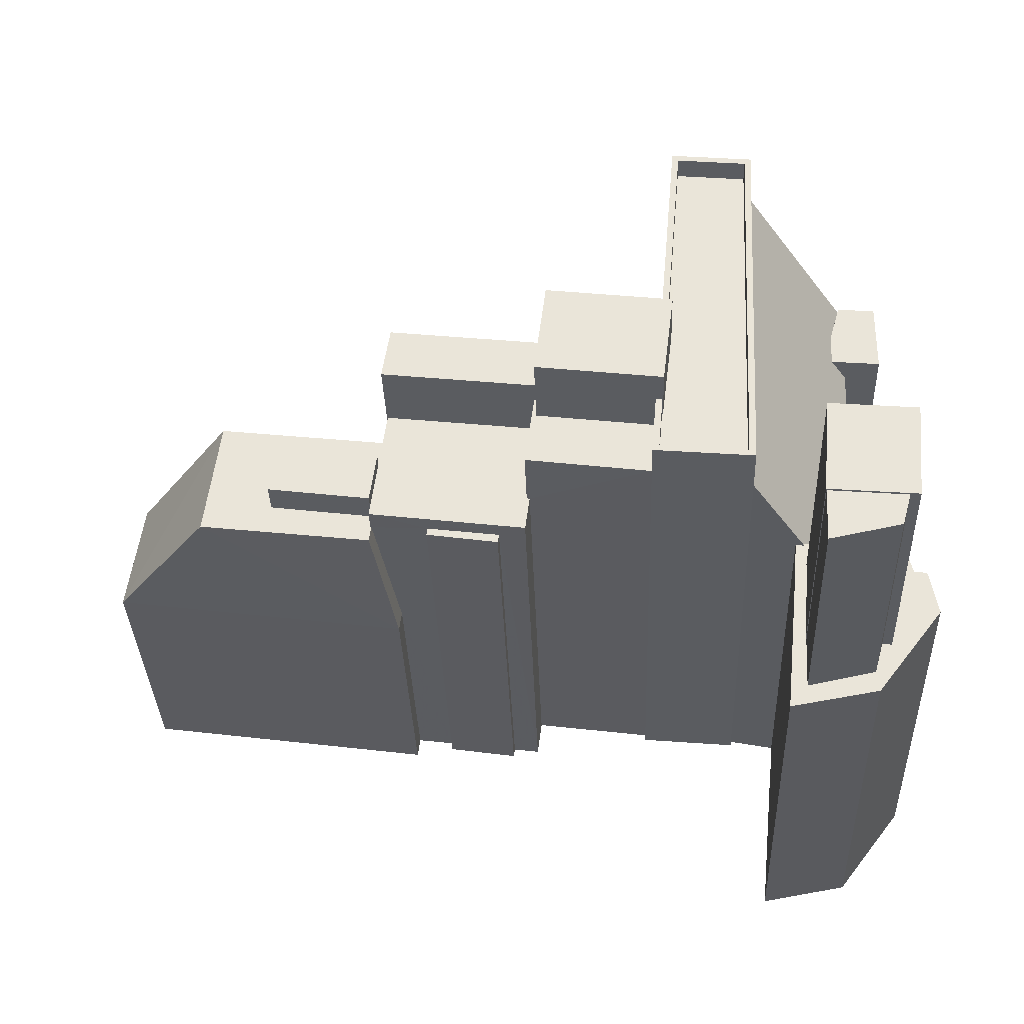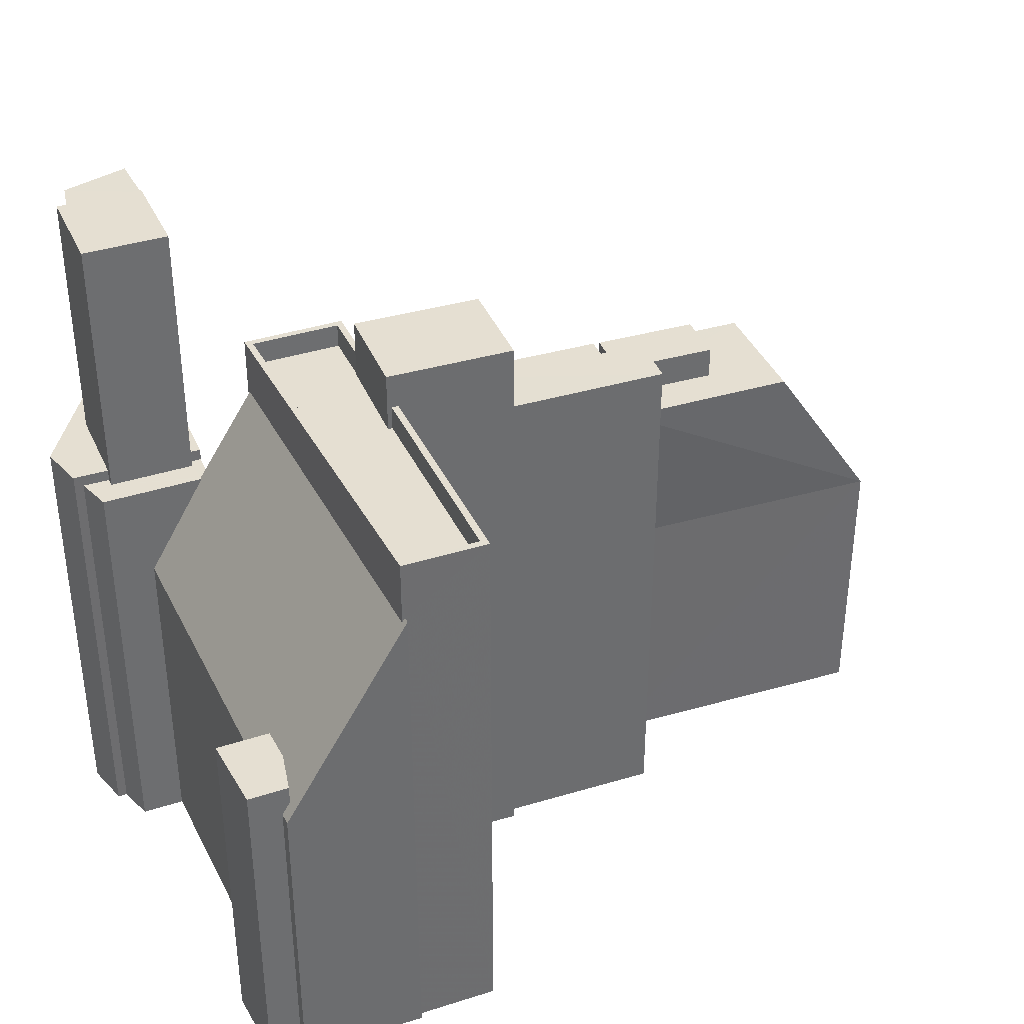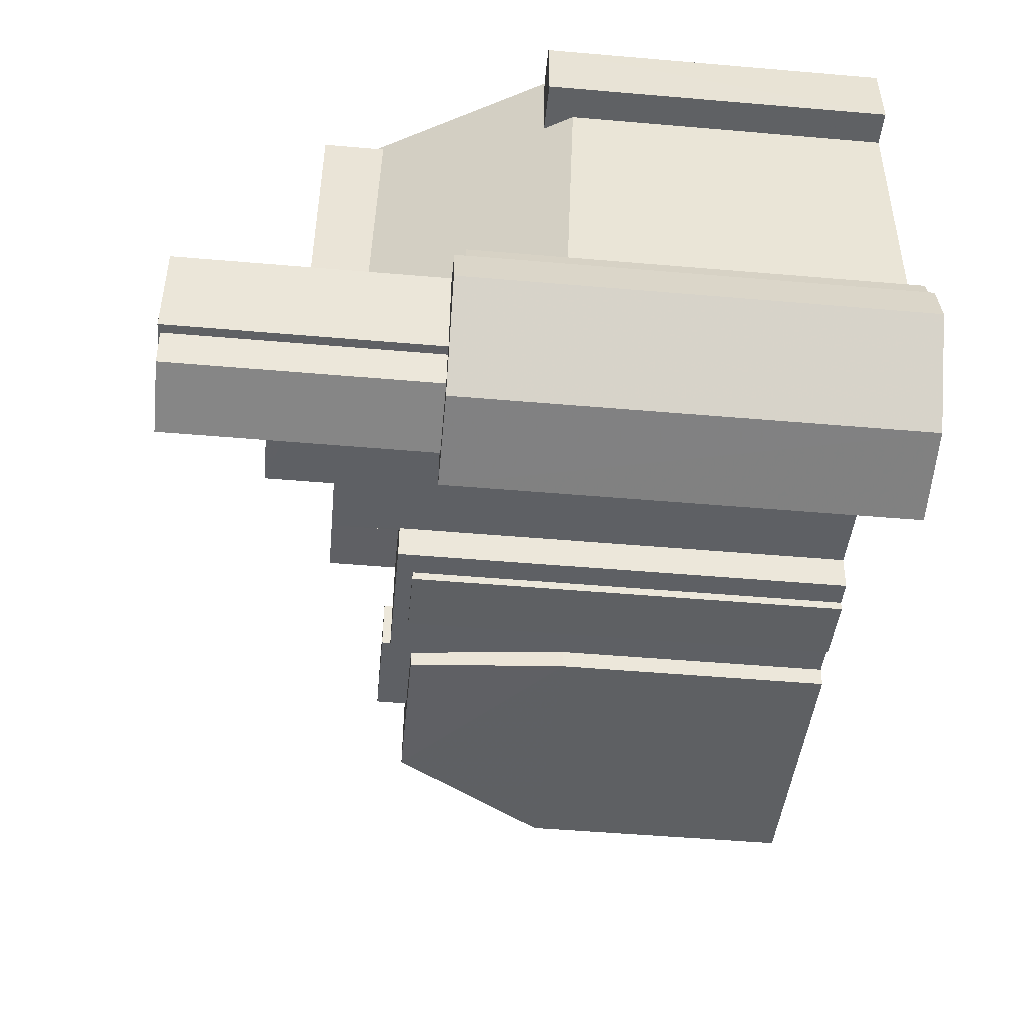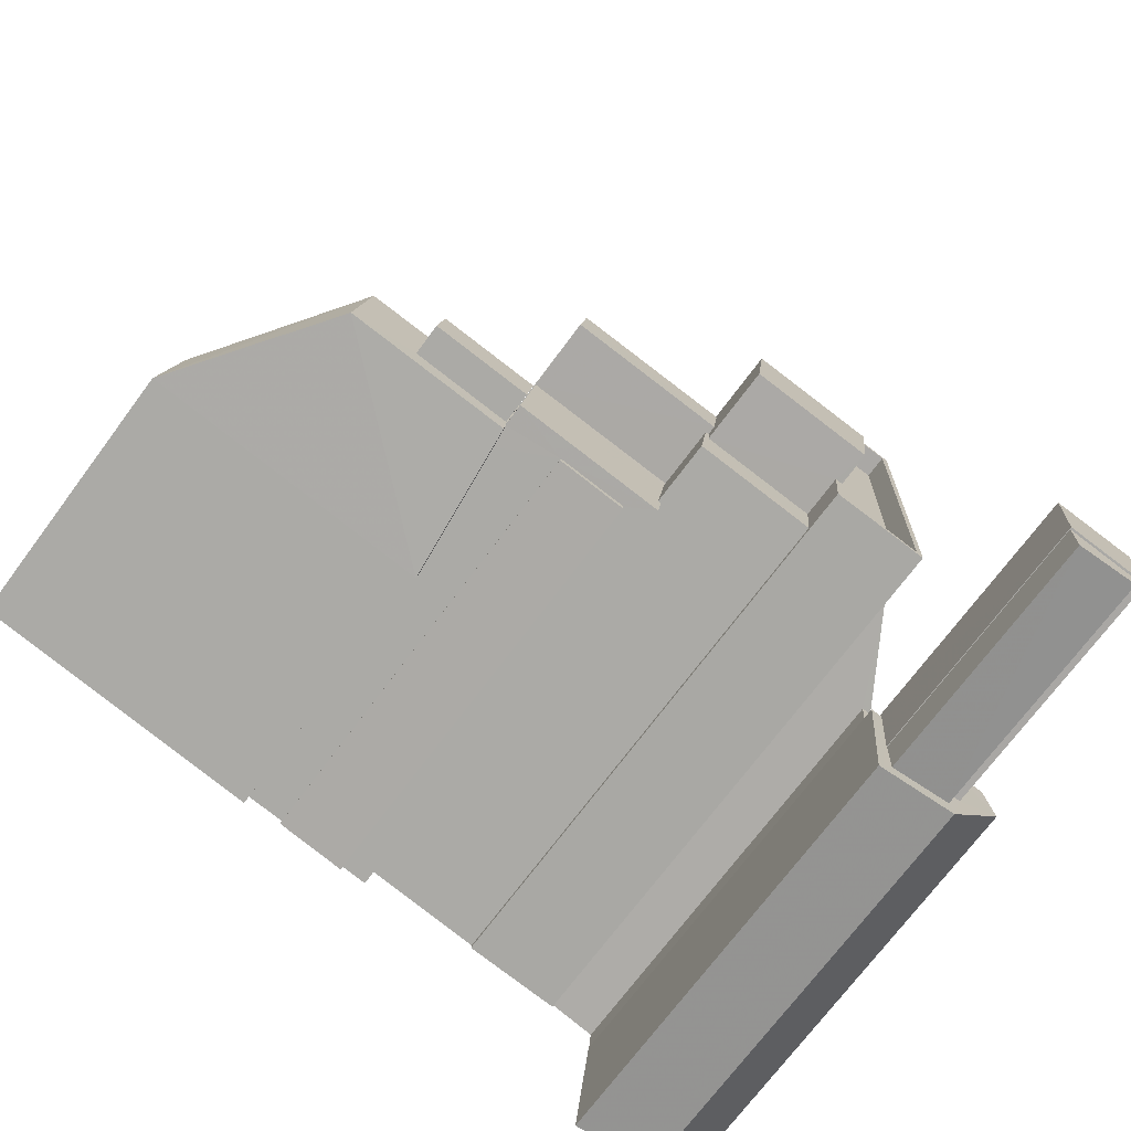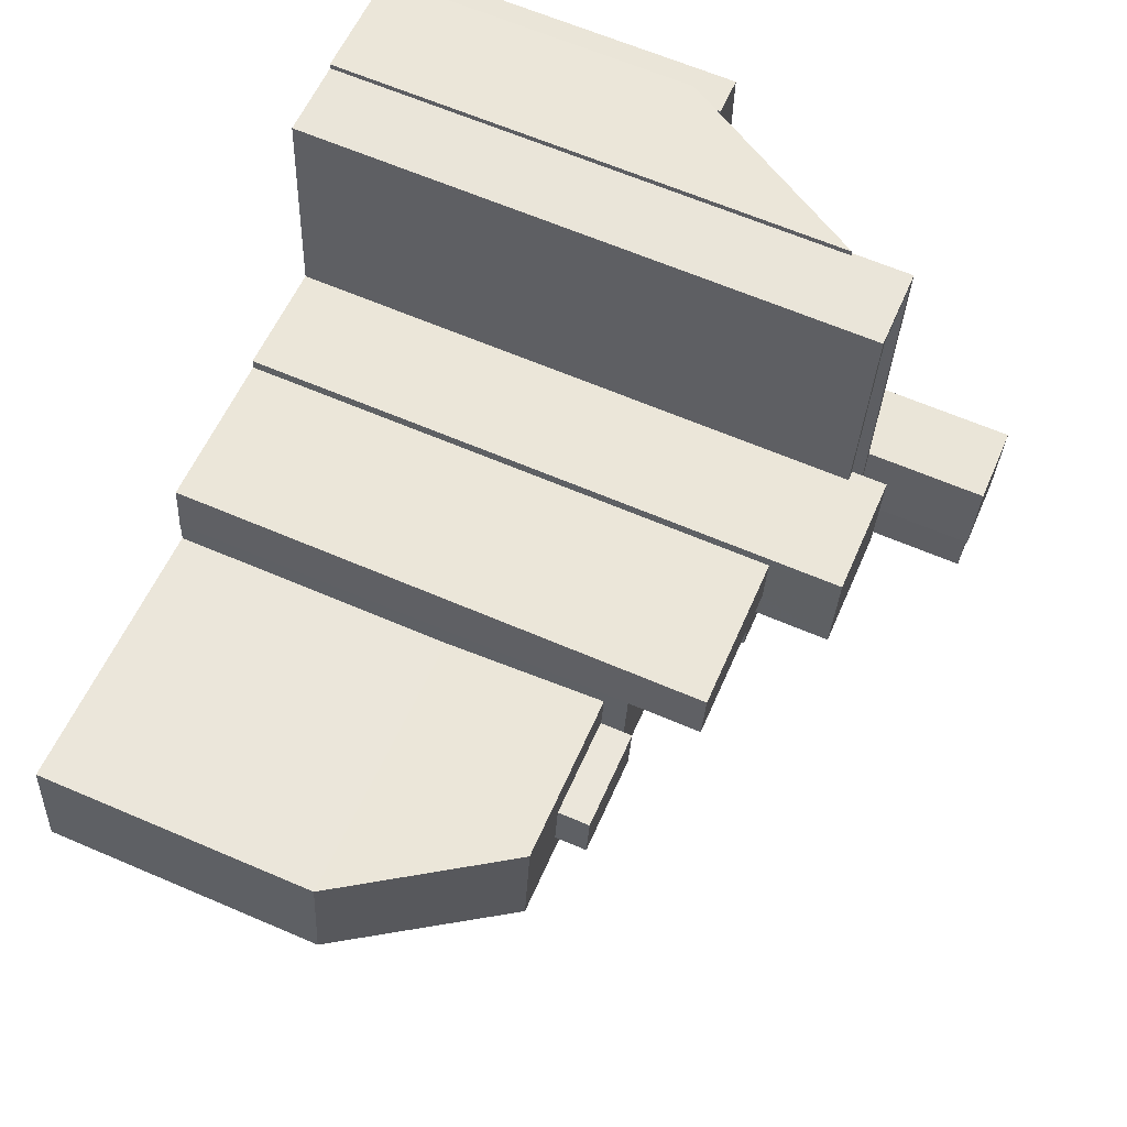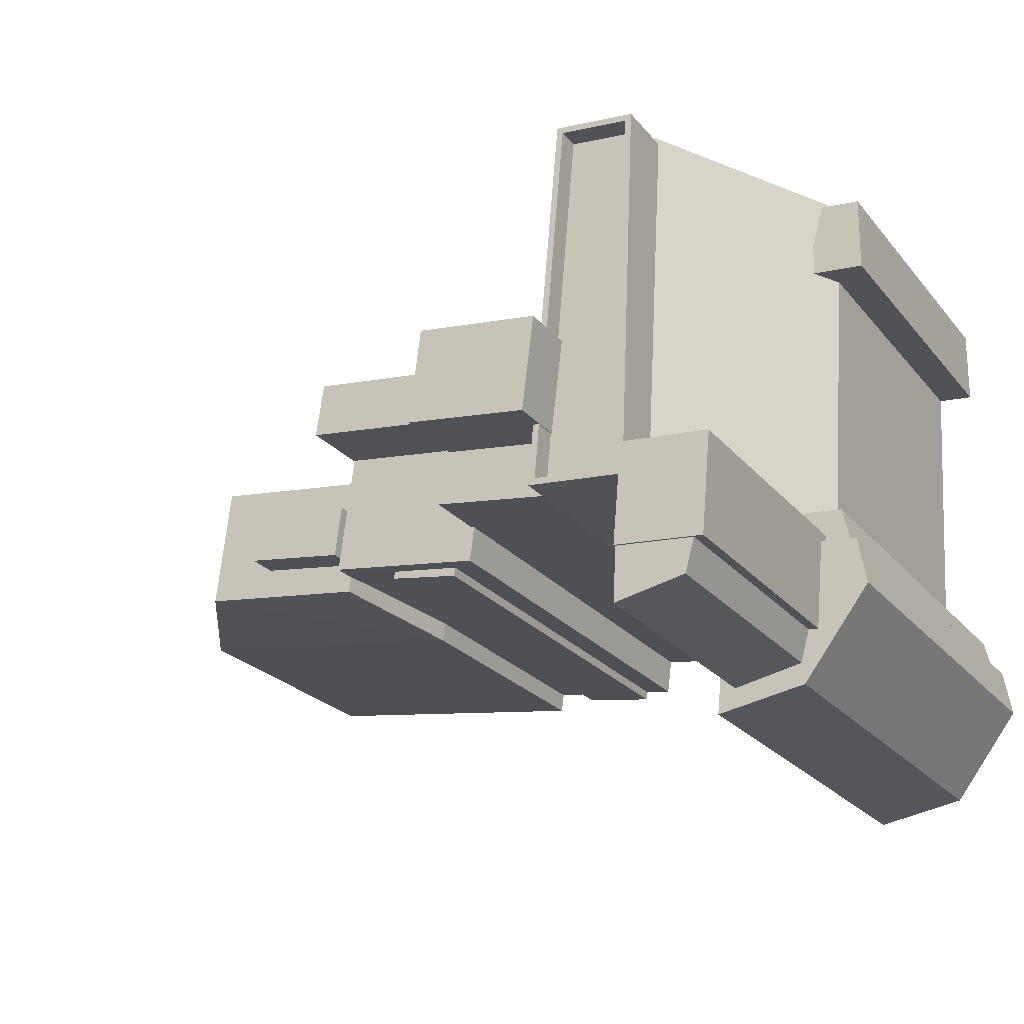
<metadata>
{"format":"obj","ext":"obj","renderer":"f3d","projection":"perspective","resolution":1024,"background":"white","views":[{"elev":-34.6,"azim":2.1,"up":"+Y"},{"elev":37.3,"azim":152.1,"up":"+Z"},{"elev":-50.3,"azim":84.6,"up":"+Y"},{"elev":-72.5,"azim":-36.7,"up":"+Y"},{"elev":64.8,"azim":-66.7,"up":"+Y"},{"elev":-23.3,"azim":28.9,"up":"+Y"}]}
</metadata>
<code>
v -1.181e+04 -3.439e+04 36.95
v -1.182e+04 -3.439e+04 36.95
v -1.182e+04 -3.439e+04 36.95
v -1.181e+04 -3.439e+04 36.95
v -1.181e+04 -3.439e+04 36.95
v -1.179e+04 -3.44e+04 36.95
v -1.179e+04 -3.44e+04 36.95
v -1.179e+04 -3.44e+04 36.95
v -1.178e+04 -3.44e+04 36.95
v -1.18e+04 -3.439e+04 36.95
v -1.181e+04 -3.439e+04 36.95
v -1.181e+04 -3.439e+04 36.95
v -1.179e+04 -3.438e+04 36.95
v -1.179e+04 -3.438e+04 36.95
v -1.178e+04 -3.438e+04 36.95
v -1.179e+04 -3.439e+04 36.95
v -1.179e+04 -3.438e+04 36.95
v -1.181e+04 -3.439e+04 36.95
v -1.181e+04 -3.439e+04 36.95
v -1.181e+04 -3.439e+04 36.95
v -1.18e+04 -3.439e+04 36.95
v -1.18e+04 -3.439e+04 36.95
v -1.18e+04 -3.439e+04 36.95
v -1.178e+04 -3.438e+04 36.95
v -1.178e+04 -3.438e+04 36.95
v -1.178e+04 -3.438e+04 36.95
v -1.18e+04 -3.439e+04 36.95
v -1.18e+04 -3.439e+04 36.95
v -1.179e+04 -3.439e+04 36.95
v -1.18e+04 -3.439e+04 36.95
v -1.179e+04 -3.439e+04 36.95
v -1.178e+04 -3.44e+04 36.95
v -1.178e+04 -3.44e+04 36.95
v -1.178e+04 -3.438e+04 36.95
v -1.18e+04 -3.439e+04 36.95
v -1.179e+04 -3.44e+04 36.95
v -1.179e+04 -3.439e+04 36.95
v -1.178e+04 -3.439e+04 36.95
v -1.179e+04 -3.439e+04 36.95
v -1.178e+04 -3.439e+04 56.74
v -1.178e+04 -3.44e+04 56.74
v -1.178e+04 -3.44e+04 56.74
v -1.179e+04 -3.439e+04 56.74
v -1.178e+04 -3.44e+04 56.74
v -1.179e+04 -3.44e+04 56.74
v -1.179e+04 -3.44e+04 56.74
v -1.179e+04 -3.439e+04 56.74
v -1.179e+04 -3.44e+04 56.74
v -1.179e+04 -3.439e+04 56.74
v -1.178e+04 -3.44e+04 57.28
v -1.178e+04 -3.44e+04 57.28
v -1.178e+04 -3.44e+04 57.28
v -1.178e+04 -3.44e+04 57.28
v -1.179e+04 -3.44e+04 57.28
v -1.179e+04 -3.44e+04 57.28
v -1.179e+04 -3.44e+04 57.28
v -1.179e+04 -3.44e+04 57.28
v -1.179e+04 -3.44e+04 57.28
v -1.179e+04 -3.44e+04 57.28
v -1.179e+04 -3.44e+04 57.28
v -1.179e+04 -3.44e+04 57.28
v -1.179e+04 -3.44e+04 57.28
v -1.179e+04 -3.44e+04 69.03
v -1.179e+04 -3.44e+04 69.03
v -1.179e+04 -3.44e+04 69.03
v -1.179e+04 -3.44e+04 69.03
v -1.179e+04 -3.44e+04 69.13
v -1.178e+04 -3.44e+04 69.13
v -1.178e+04 -3.44e+04 69.13
v -1.179e+04 -3.44e+04 69.13
v -1.178e+04 -3.438e+04 51.64
v -1.178e+04 -3.438e+04 51.62
v -1.178e+04 -3.438e+04 52.24
v -1.179e+04 -3.438e+04 53.05
v -1.179e+04 -3.439e+04 52.23
v -1.178e+04 -3.438e+04 51.76
v -1.179e+04 -3.438e+04 60.91
v -1.179e+04 -3.438e+04 60.71
v -1.179e+04 -3.438e+04 53.05
v -1.179e+04 -3.438e+04 60.92
v -1.179e+04 -3.439e+04 61.04
v -1.178e+04 -3.438e+04 53.05
v -1.178e+04 -3.438e+04 53.05
v -1.178e+04 -3.438e+04 53.05
v -1.179e+04 -3.439e+04 63.62
v -1.179e+04 -3.439e+04 63.62
v -1.18e+04 -3.439e+04 63.62
v -1.179e+04 -3.439e+04 63.62
v -1.179e+04 -3.439e+04 63.62
v -1.179e+04 -3.438e+04 63.62
v -1.179e+04 -3.438e+04 63.62
v -1.179e+04 -3.438e+04 63.62
v -1.179e+04 -3.439e+04 63.62
v -1.179e+04 -3.439e+04 63.62
v -1.179e+04 -3.439e+04 63.62
v -1.179e+04 -3.438e+04 63.62
v -1.179e+04 -3.439e+04 62.52
v -1.179e+04 -3.439e+04 62.52
v -1.179e+04 -3.439e+04 62.52
v -1.179e+04 -3.439e+04 62.52
v -1.179e+04 -3.439e+04 62.52
v -1.179e+04 -3.439e+04 62.52
v -1.179e+04 -3.438e+04 62.52
v -1.179e+04 -3.438e+04 62.52
v -1.18e+04 -3.439e+04 58.56
v -1.18e+04 -3.439e+04 58.56
v -1.18e+04 -3.439e+04 58.56
v -1.181e+04 -3.439e+04 58.56
v -1.18e+04 -3.439e+04 58.56
v -1.18e+04 -3.439e+04 58.56
v -1.18e+04 -3.439e+04 58.56
v -1.181e+04 -3.439e+04 58.56
v -1.18e+04 -3.439e+04 61.62
v -1.18e+04 -3.439e+04 61.62
v -1.18e+04 -3.439e+04 61.62
v -1.179e+04 -3.439e+04 61.62
v -1.18e+04 -3.439e+04 61.62
v -1.18e+04 -3.439e+04 61.62
v -1.18e+04 -3.439e+04 57.78
v -1.181e+04 -3.439e+04 57.78
v -1.181e+04 -3.439e+04 57.78
v -1.18e+04 -3.439e+04 57.78
v -1.181e+04 -3.439e+04 57.48
v -1.181e+04 -3.439e+04 57.37
v -1.181e+04 -3.439e+04 57.48
v -1.181e+04 -3.439e+04 56.4
v -1.181e+04 -3.439e+04 57.48
v -1.181e+04 -3.439e+04 49.96
v -1.181e+04 -3.439e+04 49.96
v -1.181e+04 -3.439e+04 57.48
v -1.182e+04 -3.439e+04 49.95
v -1.182e+04 -3.439e+04 57.48
v -1.182e+04 -3.439e+04 49.95
v -1.182e+04 -3.439e+04 57.48
v -1.182e+04 -3.439e+04 57.48
v -1.181e+04 -3.439e+04 57.48
v -1.181e+04 -3.439e+04 57.48
v -1.181e+04 -3.439e+04 57.48
v -1.181e+04 -3.439e+04 57.48
v -1.181e+04 -3.439e+04 57.48
v -1.181e+04 -3.439e+04 57.48
v -1.181e+04 -3.439e+04 58.97
v -1.181e+04 -3.439e+04 58.97
v -1.181e+04 -3.439e+04 58.97
v -1.181e+04 -3.439e+04 58.97
v -1.18e+04 -3.439e+04 61.93
v -1.181e+04 -3.439e+04 61.93
v -1.181e+04 -3.439e+04 61.93
v -1.18e+04 -3.439e+04 61.93
v -1.179e+04 -3.439e+04 65.24
v -1.18e+04 -3.439e+04 65.24
v -1.179e+04 -3.439e+04 65.24
v -1.18e+04 -3.439e+04 65.24
v -1.181e+04 -3.439e+04 49.96
f 1 2 3
f 4 2 5
f 6 7 8
f 6 8 9
f 10 11 12
f 13 14 15
f 16 17 13
f 18 19 20
f 21 10 12
f 22 21 23
f 24 25 26
f 27 16 28
f 20 19 28
f 29 30 31
f 12 5 1
f 32 33 9
f 26 25 34
f 34 13 15
f 20 28 1
f 28 35 23
f 30 35 31
f 7 36 8
f 37 38 32
f 31 16 39
f 39 37 8
f 39 25 37
f 5 2 1
f 9 8 32
f 16 13 25
f 21 12 23
f 16 35 28
f 1 23 12
f 25 13 34
f 1 28 23
f 31 35 16
f 37 32 8
f 39 16 25
f 40 41 42
f 40 43 41
f 42 41 44
f 45 46 47
f 48 46 45
f 46 49 47
f 41 43 49
f 46 41 49
f 50 51 52
f 52 53 54
f 54 55 56
f 56 57 58
f 57 59 58
f 60 53 61
f 52 51 53
f 55 62 57
f 54 60 55
f 54 53 60
f 56 55 57
f 63 64 65
f 66 63 65
f 67 68 69
f 70 67 69
f 71 72 73
f 74 75 76
f 72 77 73
f 78 79 73
f 79 78 74
f 80 78 77
f 74 43 75
f 81 49 43
f 78 81 74
f 77 78 73
f 81 43 74
f 82 79 83
f 79 74 84
f 83 79 84
f 85 86 87
f 87 88 89
f 85 90 86
f 91 90 92
f 93 91 94
f 94 91 92
f 89 88 95
f 86 90 96
f 87 86 88
f 96 90 91
f 97 98 99
f 98 100 99
f 101 102 103
f 102 100 104
f 99 100 102
f 103 102 104
f 105 106 107
f 108 105 107
f 109 110 111
f 108 107 112
f 111 110 112
f 107 111 112
f 113 114 115
f 116 115 117
f 117 115 118
f 115 114 118
f 119 120 121
f 119 122 120
f 123 124 125
f 126 127 128
f 129 126 128
f 126 130 127
f 131 132 133
f 134 132 131
f 135 134 131
f 132 134 136
f 132 136 125
f 137 138 123
f 136 137 123
f 125 136 123
f 135 127 139
f 135 139 134
f 127 130 140
f 134 139 136
f 137 141 138
f 141 140 138
f 139 140 141
f 127 140 139
f 142 143 144
f 145 142 144
f 146 147 148
f 146 149 147
f 150 151 152
f 150 153 151
f 47 8 45
f 47 39 8
f 37 75 38
f 38 75 40
f 75 43 40
f 32 38 40
f 42 32 40
f 59 45 58
f 58 45 36
f 59 48 45
f 36 45 8
f 44 51 42
f 32 42 33
f 33 42 50
f 42 51 50
f 50 9 33
f 50 52 9
f 54 6 9
f 52 54 9
f 56 7 6
f 54 56 6
f 7 58 36
f 7 56 58
f 60 65 64
f 55 60 64
f 63 55 64
f 63 62 55
f 66 65 60
f 61 66 60
f 44 41 51
f 41 69 51
f 51 68 53
f 51 69 68
f 63 57 62
f 57 63 67
f 61 53 66
f 68 67 66
f 53 68 66
f 66 67 63
f 48 59 46
f 46 59 70
f 70 59 67
f 59 57 67
f 41 70 69
f 41 46 70
f 13 77 14
f 13 80 77
f 14 72 15
f 14 77 72
f 76 75 37
f 25 76 37
f 34 15 72
f 71 34 72
f 81 31 47
f 31 39 47
f 49 81 47
f 71 73 83
f 34 71 26
f 73 82 83
f 26 71 83
f 83 24 26
f 83 84 24
f 84 76 24
f 24 76 25
f 74 76 84
f 73 79 82
f 78 90 81
f 31 81 29
f 29 81 85
f 81 90 85
f 29 87 30
f 29 85 87
f 89 117 87
f 87 117 30
f 89 116 117
f 30 117 35
f 90 80 92
f 92 80 17
f 78 80 90
f 17 80 13
f 16 92 17
f 16 94 92
f 91 103 104
f 96 91 104
f 96 104 100
f 86 96 100
f 88 100 98
f 88 86 100
f 101 103 91
f 93 101 91
f 95 88 98
f 97 95 98
f 106 105 22
f 23 106 22
f 5 12 129
f 130 108 140
f 12 120 129
f 22 122 21
f 130 126 120
f 129 120 126
f 108 120 105
f 120 122 105
f 105 122 22
f 108 130 120
f 140 108 138
f 108 112 138
f 154 20 1
f 154 112 20
f 138 112 123
f 123 112 124
f 124 112 154
f 118 106 117
f 117 106 35
f 118 107 106
f 35 106 23
f 114 111 107
f 118 114 107
f 109 114 113
f 109 111 114
f 121 11 10
f 119 121 10
f 120 12 11
f 121 120 11
f 21 122 119
f 10 21 119
f 129 128 4
f 5 129 4
f 4 128 131
f 2 4 131
f 133 3 2
f 131 133 2
f 1 3 133
f 154 1 133
f 124 133 125
f 124 154 133
f 132 125 133
f 135 128 127
f 135 131 128
f 144 143 141
f 137 144 141
f 141 142 139
f 141 143 142
f 139 142 145
f 136 139 145
f 145 137 136
f 145 144 137
f 110 146 112
f 20 112 18
f 18 112 148
f 112 146 148
f 18 147 19
f 18 148 147
f 28 19 147
f 149 28 147
f 28 149 27
f 115 151 146
f 110 109 113
f 113 115 146
f 27 149 153
f 146 151 153
f 110 113 146
f 149 146 153
f 93 150 102
f 150 94 153
f 153 94 27
f 101 93 102
f 27 94 16
f 150 93 94
f 99 150 152
f 99 102 150
f 89 151 115
f 115 116 89
f 152 151 89
f 99 152 95
f 97 99 95
f 95 152 89

</code>
